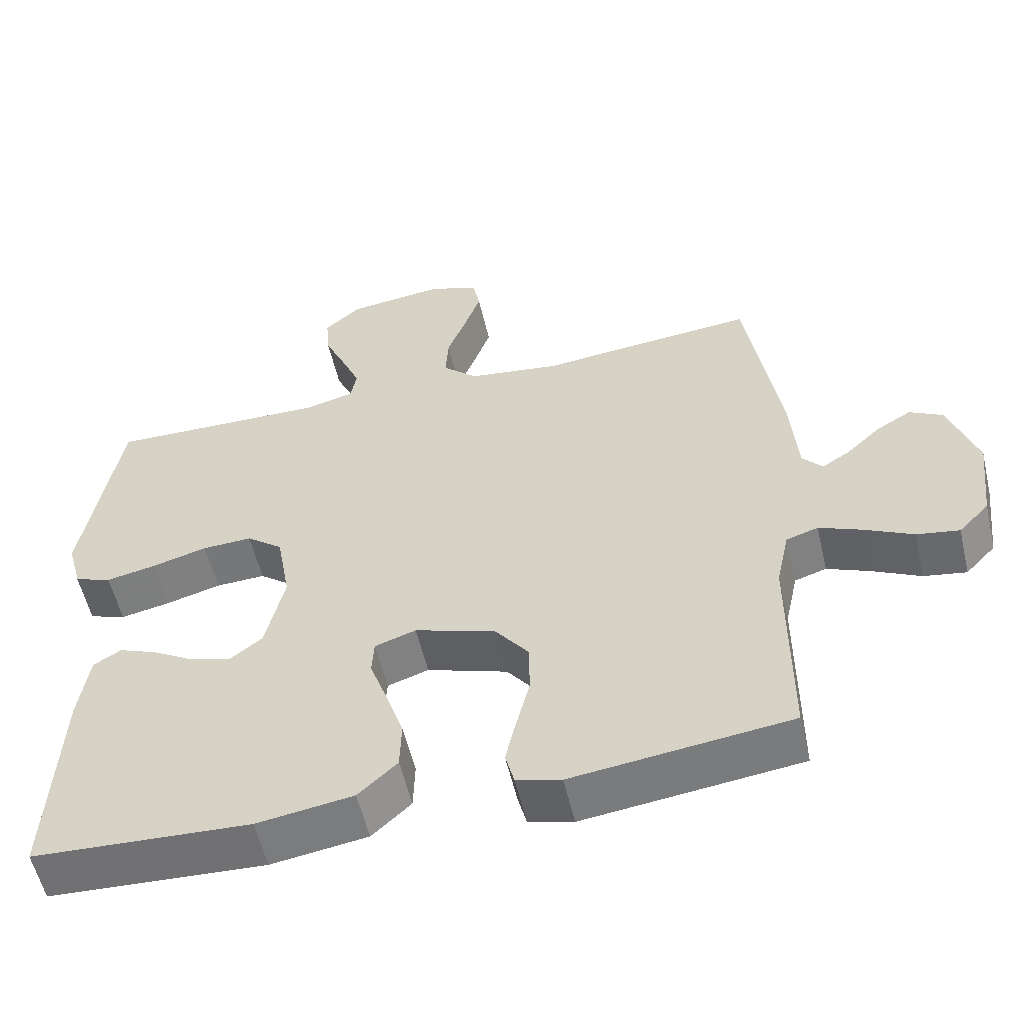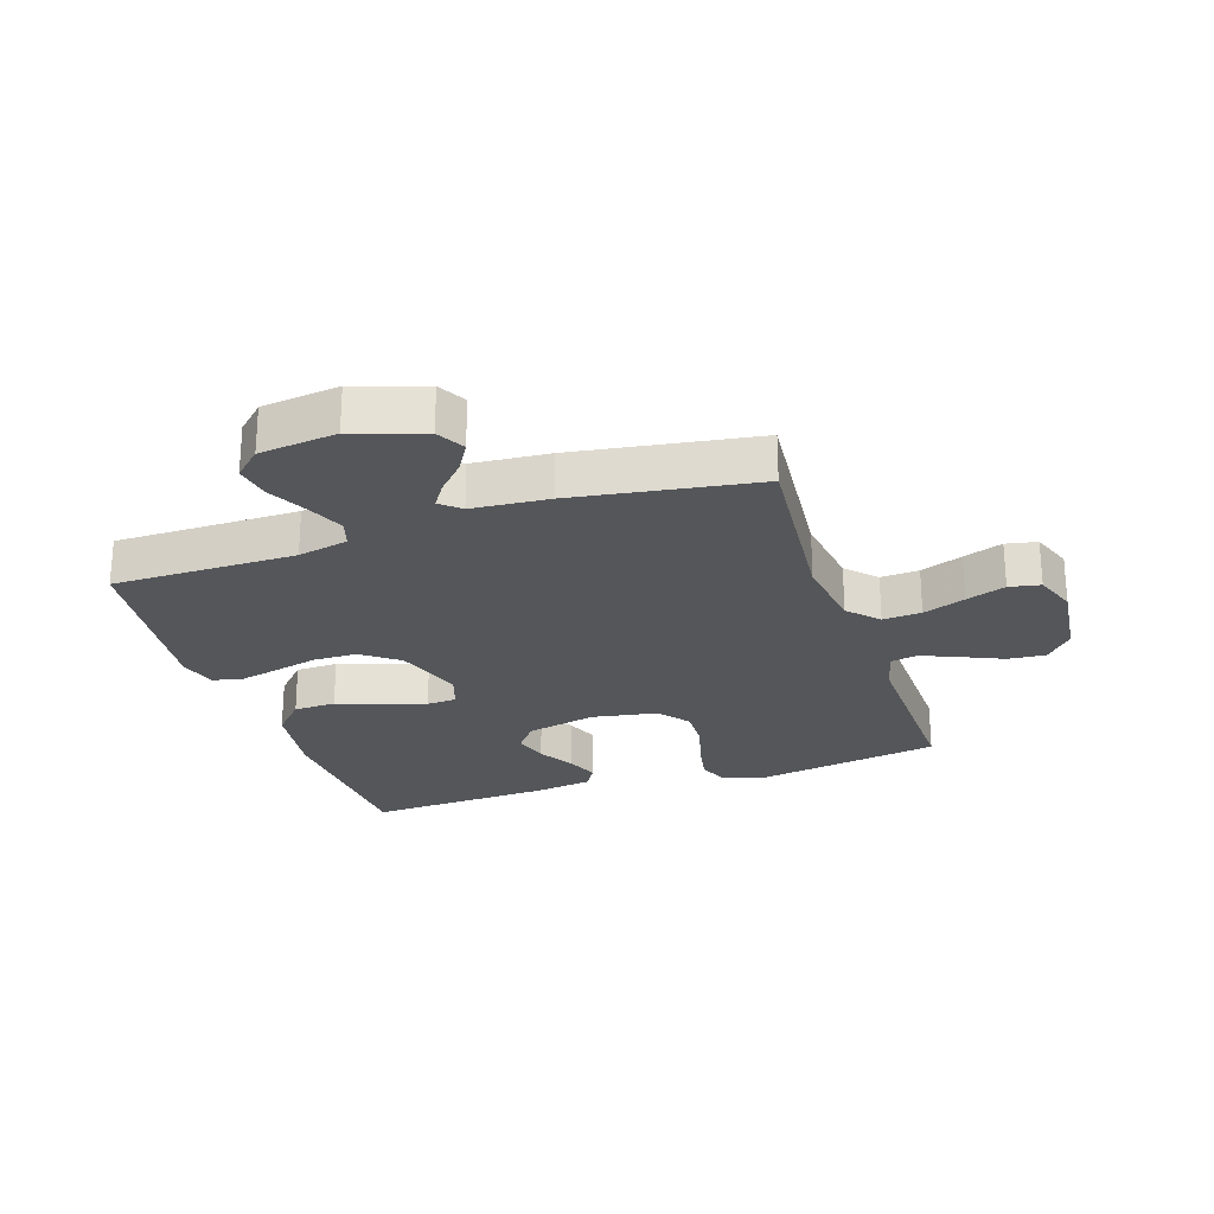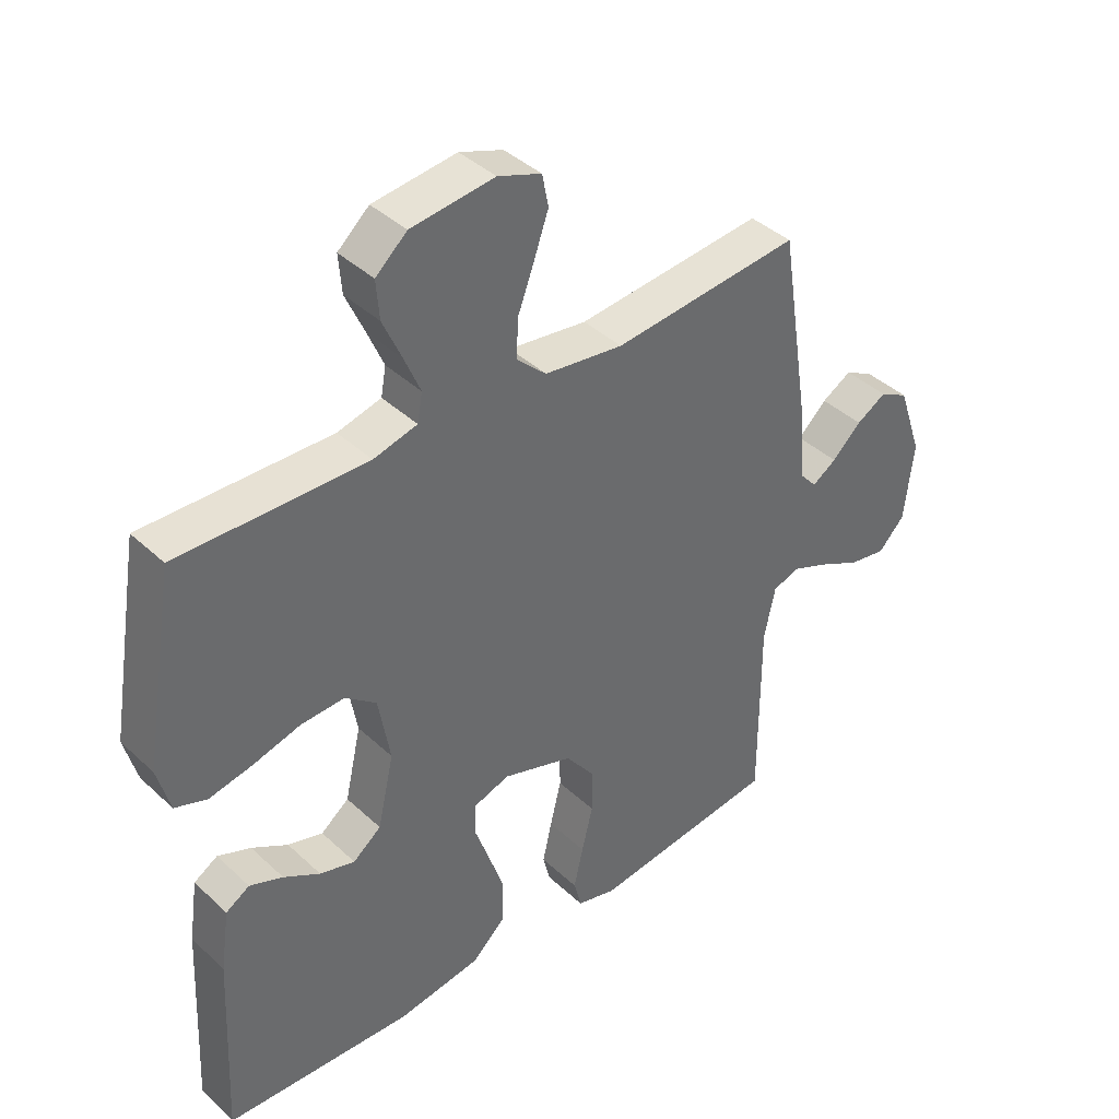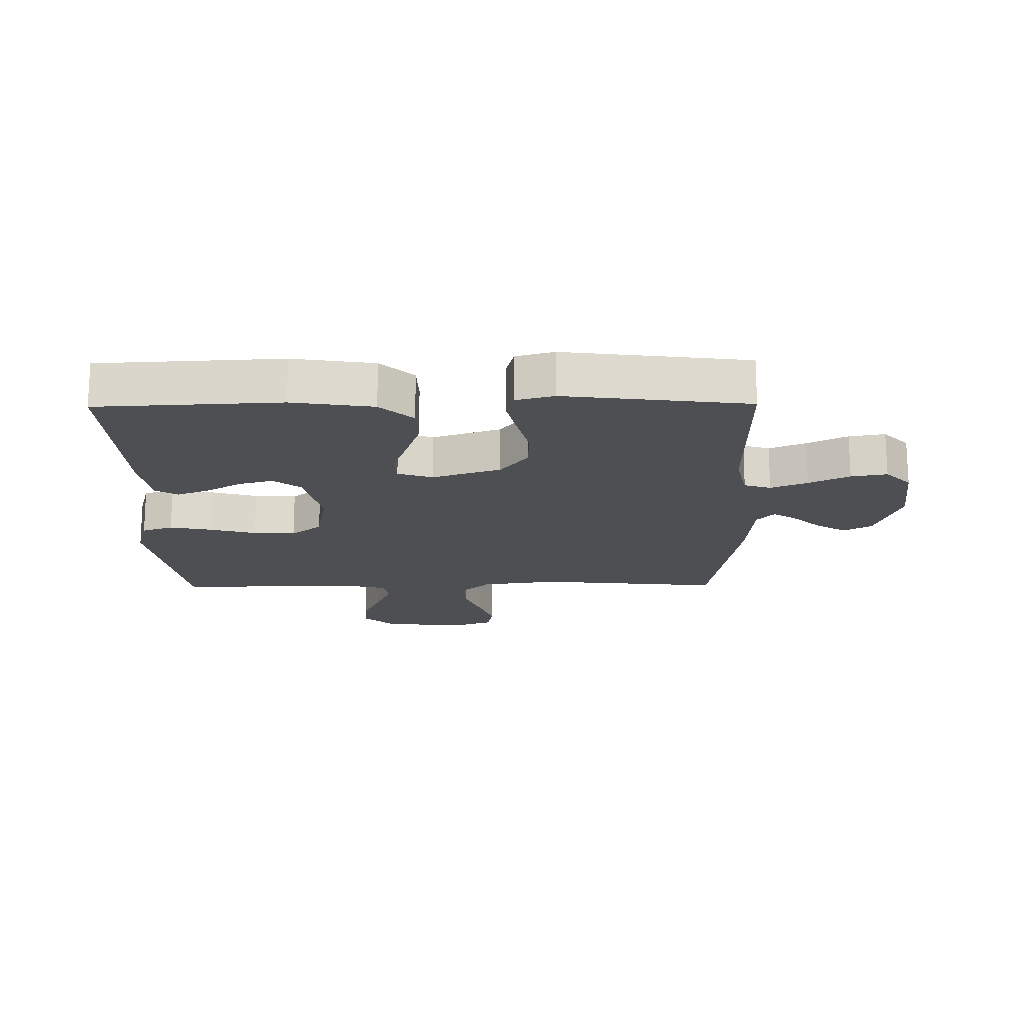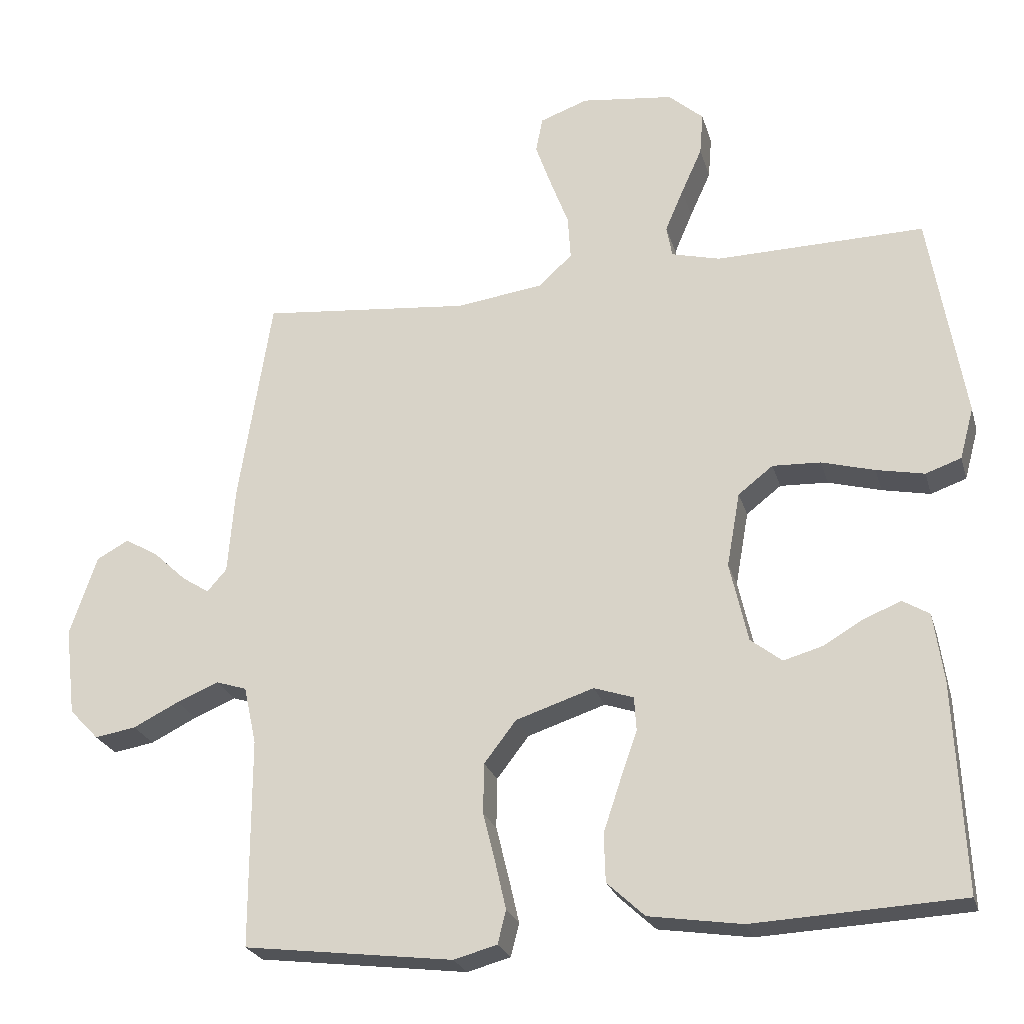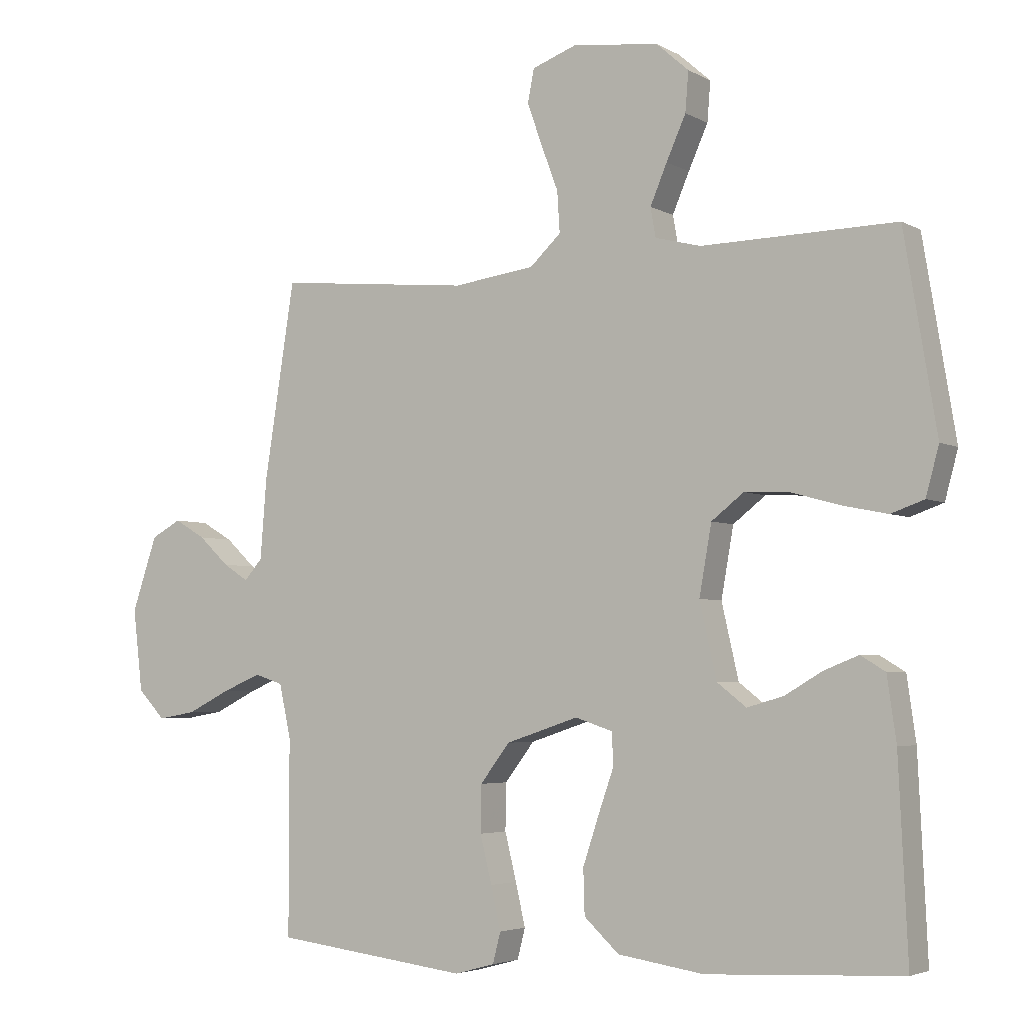
<metadata>
{"format":"obj","ext":"obj","renderer":"f3d","projection":"perspective","resolution":1024,"background":"white","views":[{"elev":-56.3,"azim":-166.9,"up":"+Z"},{"elev":-25.1,"azim":-71.5,"up":"+Y"},{"elev":40.1,"azim":138.7,"up":"+Z"},{"elev":-17.7,"azim":-179.3,"up":"+Y"},{"elev":-24.3,"azim":14.8,"up":"+Z"},{"elev":-4.0,"azim":30.7,"up":"+Z"}]}
</metadata>
<code>
v -0.5 0.07 0.5
v -0.2 0.07 0.471
v -0.074 0.07 0.488
v -0.026 0.07 0.533
v -0.03 0.07 0.596
v -0.056 0.07 0.665
v -0.079 0.07 0.73
v -0.069 0.07 0.781
v 0 0.07 0.806
v 0.133 0.07 0.79
v 0.183 0.07 0.746
v 0.178 0.07 0.685
v 0.148 0.07 0.618
v 0.122 0.07 0.557
v 0.13 0.07 0.512
v 0.2 0.07 0.494
v 0.5 0.07 0.5
v 0.55 0.07 0.2
v 0.53 0.07 0.126
v 0.479 0.07 0.108
v 0.41 0.07 0.122
v 0.334 0.07 0.143
v 0.265 0.07 0.146
v 0.215 0.07 0.107
v 0.196 0.07 0
v 0.222 0.07 -0.115
v 0.267 0.07 -0.15
v 0.323 0.07 -0.134
v 0.381 0.07 -0.1
v 0.434 0.07 -0.079
v 0.472 0.07 -0.102
v 0.486 0.07 -0.2
v 0.5 0.07 -0.5
v 0.2 0.07 -0.515
v 0.067 0.07 -0.495
v 0.013 0.07 -0.445
v 0.011 0.07 -0.376
v 0.036 0.07 -0.301
v 0.06 0.07 -0.233
v 0.057 0.07 -0.184
v 0 0.07 -0.165
v -0.112 0.07 -0.202
v -0.158 0.07 -0.262
v -0.159 0.07 -0.334
v -0.141 0.07 -0.407
v -0.126 0.07 -0.473
v -0.138 0.07 -0.52
v -0.2 0.07 -0.537
v -0.5 0.07 -0.5
v -0.5 0.07 -0.2
v -0.518 0.07 -0.117
v -0.562 0.07 -0.103
v -0.622 0.07 -0.128
v -0.688 0.07 -0.161
v -0.747 0.07 -0.171
v -0.789 0.07 -0.127
v -0.804 0.07 0
v -0.765 0.07 0.115
v -0.719 0.07 0.14
v -0.671 0.07 0.112
v -0.624 0.07 0.068
v -0.585 0.07 0.043
v -0.557 0.07 0.075
v -0.547 0.07 0.2
v -0.5 0 0.5
v -0.2 0 0.471
v -0.074 0 0.488
v -0.026 0 0.533
v -0.03 0 0.596
v -0.056 0 0.665
v -0.079 0 0.73
v -0.069 0 0.781
v 0 0 0.806
v 0.133 0 0.79
v 0.183 0 0.746
v 0.178 0 0.685
v 0.148 0 0.618
v 0.122 0 0.557
v 0.13 0 0.512
v 0.2 0 0.494
v 0.5 0 0.5
v 0.55 0 0.2
v 0.53 0 0.126
v 0.479 0 0.108
v 0.41 0 0.122
v 0.334 0 0.143
v 0.265 0 0.146
v 0.215 0 0.107
v 0.196 0 0
v 0.222 0 -0.115
v 0.267 0 -0.15
v 0.323 0 -0.134
v 0.381 0 -0.1
v 0.434 0 -0.079
v 0.472 0 -0.102
v 0.486 0 -0.2
v 0.5 0 -0.5
v 0.2 0 -0.515
v 0.067 0 -0.495
v 0.013 0 -0.445
v 0.011 0 -0.376
v 0.036 0 -0.301
v 0.06 0 -0.233
v 0.057 0 -0.184
v 0 0 -0.165
v -0.112 0 -0.202
v -0.158 0 -0.262
v -0.159 0 -0.334
v -0.141 0 -0.407
v -0.126 0 -0.473
v -0.138 0 -0.52
v -0.2 0 -0.537
v -0.5 0 -0.5
v -0.5 0 -0.2
v -0.518 0 -0.117
v -0.562 0 -0.103
v -0.622 0 -0.128
v -0.688 0 -0.161
v -0.747 0 -0.171
v -0.789 0 -0.127
v -0.804 0 0
v -0.765 0 0.115
v -0.719 0 0.14
v -0.671 0 0.112
v -0.624 0 0.068
v -0.585 0 0.043
v -0.557 0 0.075
v -0.547 0 0.2
f 63 64 1 2
f 62 63 2 3
f 58 59 60 61
f 58 61 62
f 57 58 62
f 56 57 62
f 53 54 55 56
f 52 53 56 62
f 51 52 62 3
f 47 48 49 50
f 44 45 46 47
f 44 47 50 51
f 36 37 38 39
f 34 35 36 39
f 34 39 40
f 33 34 40
f 32 33 40
f 28 29 30 31
f 27 28 31 32
f 19 20 21 22
f 17 18 19 22
f 16 17 22 23
f 15 16 23 24
f 10 11 12 13
f 10 13 14
f 9 10 14
f 8 9 14 15
f 5 6 7 8
f 51 3 4
f 43 44 51
f 42 43 51 4
f 41 42 4
f 27 32 40 41
f 26 27 41
f 25 26 41 4
f 24 25 4 5
f 5 8 15 24
f 66 65 128 127
f 67 66 127 126
f 125 124 123 122
f 126 125 122
f 126 122 121
f 126 121 120
f 120 119 118 117
f 126 120 117 116
f 67 126 116 115
f 114 113 112 111
f 111 110 109 108
f 115 114 111 108
f 103 102 101 100
f 103 100 99 98
f 104 103 98
f 104 98 97
f 104 97 96
f 95 94 93 92
f 96 95 92 91
f 86 85 84 83
f 86 83 82 81
f 87 86 81 80
f 88 87 80 79
f 77 76 75 74
f 78 77 74
f 78 74 73
f 79 78 73 72
f 72 71 70 69
f 68 67 115
f 115 108 107
f 68 115 107 106
f 68 106 105
f 105 104 96 91
f 105 91 90
f 68 105 90 89
f 69 68 89 88
f 88 79 72 69
f 1 65 66 2
f 2 66 67 3
f 3 67 68 4
f 4 68 69 5
f 5 69 70 6
f 6 70 71 7
f 7 71 72 8
f 8 72 73 9
f 9 73 74 10
f 10 74 75 11
f 11 75 76 12
f 12 76 77 13
f 13 77 78 14
f 14 78 79 15
f 15 79 80 16
f 16 80 81 17
f 17 81 82 18
f 18 82 83 19
f 19 83 84 20
f 20 84 85 21
f 21 85 86 22
f 22 86 87 23
f 23 87 88 24
f 24 88 89 25
f 25 89 90 26
f 26 90 91 27
f 27 91 92 28
f 28 92 93 29
f 29 93 94 30
f 30 94 95 31
f 31 95 96 32
f 32 96 97 33
f 33 97 98 34
f 34 98 99 35
f 35 99 100 36
f 36 100 101 37
f 37 101 102 38
f 38 102 103 39
f 39 103 104 40
f 40 104 105 41
f 41 105 106 42
f 42 106 107 43
f 43 107 108 44
f 44 108 109 45
f 45 109 110 46
f 46 110 111 47
f 47 111 112 48
f 48 112 113 49
f 49 113 114 50
f 50 114 115 51
f 51 115 116 52
f 52 116 117 53
f 53 117 118 54
f 54 118 119 55
f 55 119 120 56
f 56 120 121 57
f 57 121 122 58
f 58 122 123 59
f 59 123 124 60
f 60 124 125 61
f 61 125 126 62
f 62 126 127 63
f 63 127 128 64
f 64 128 65 1

</code>
